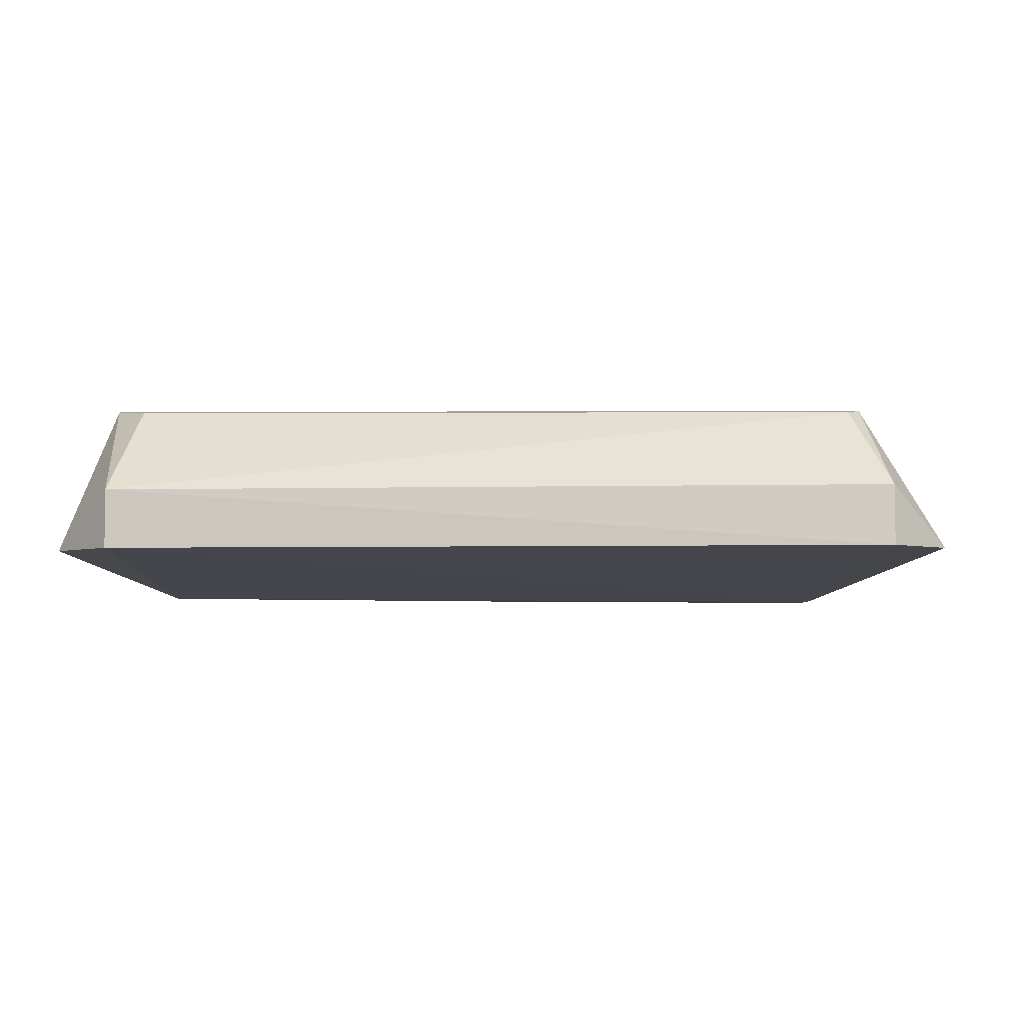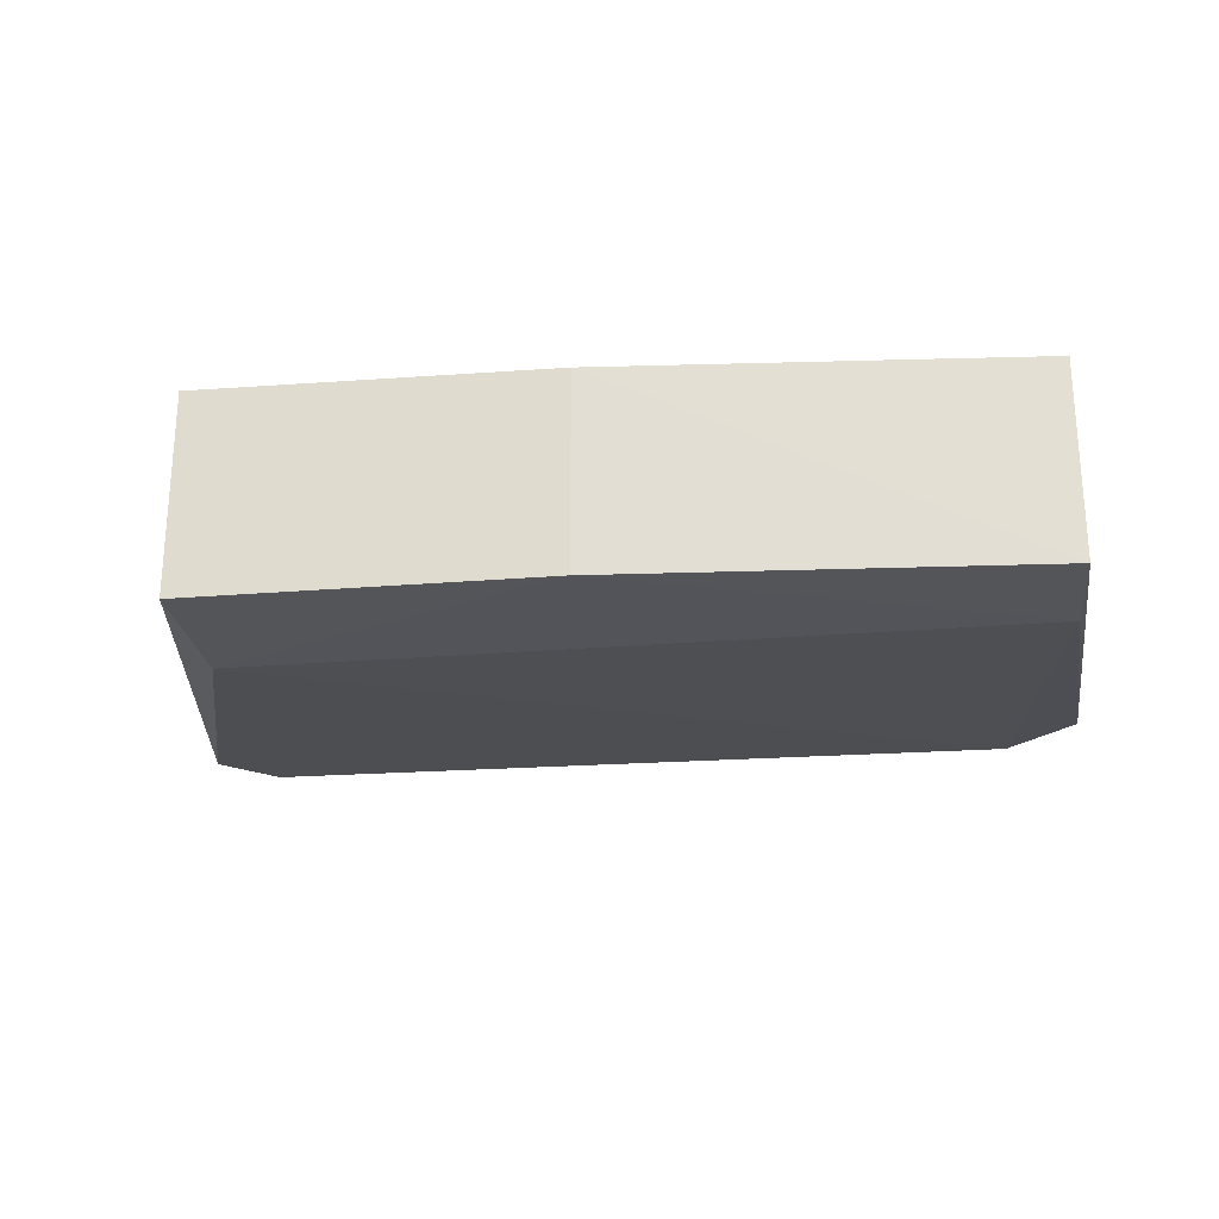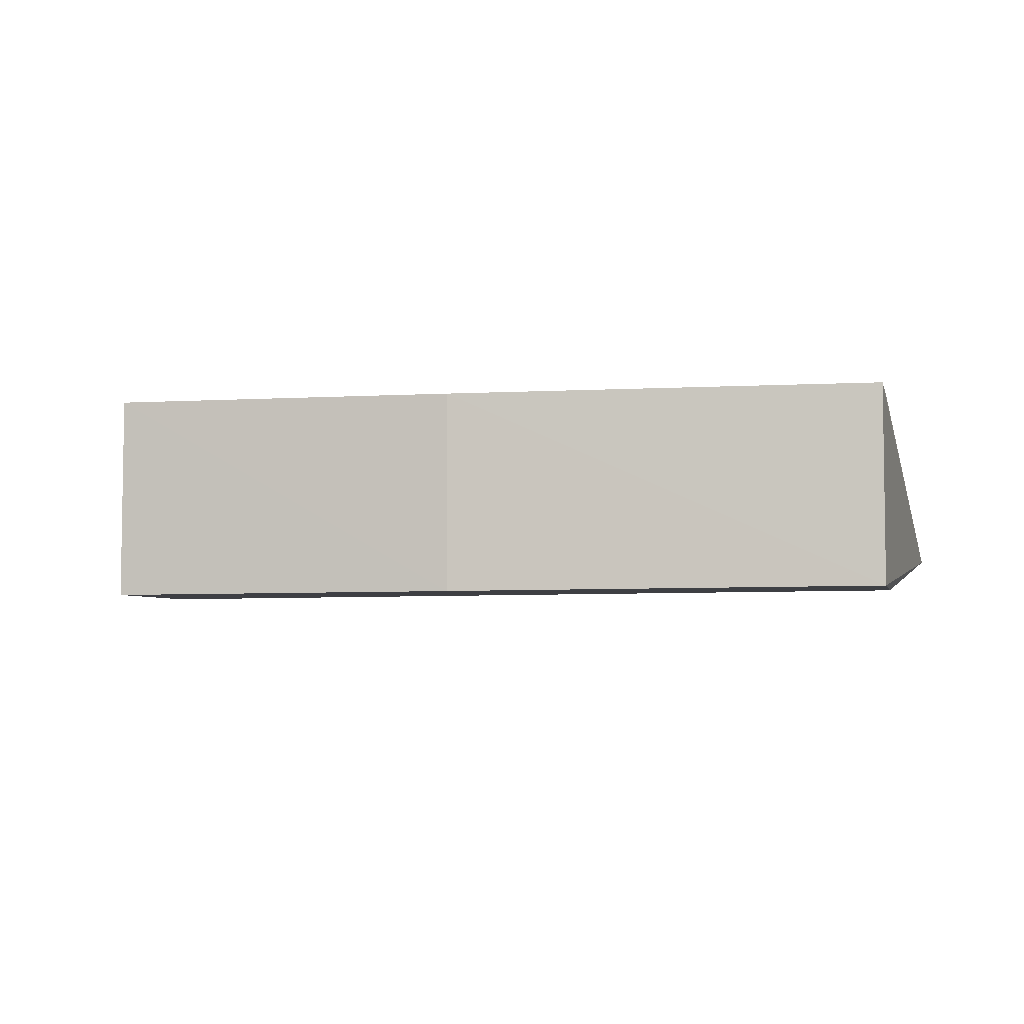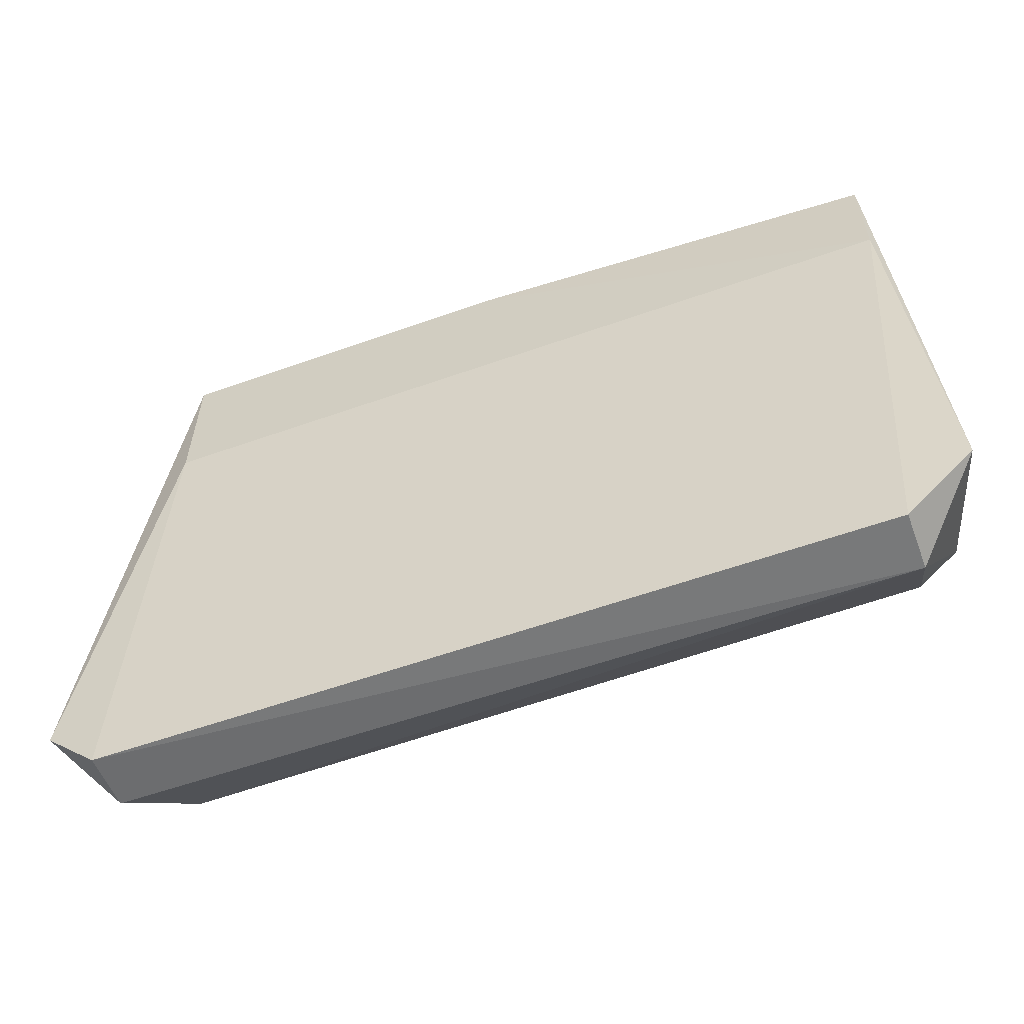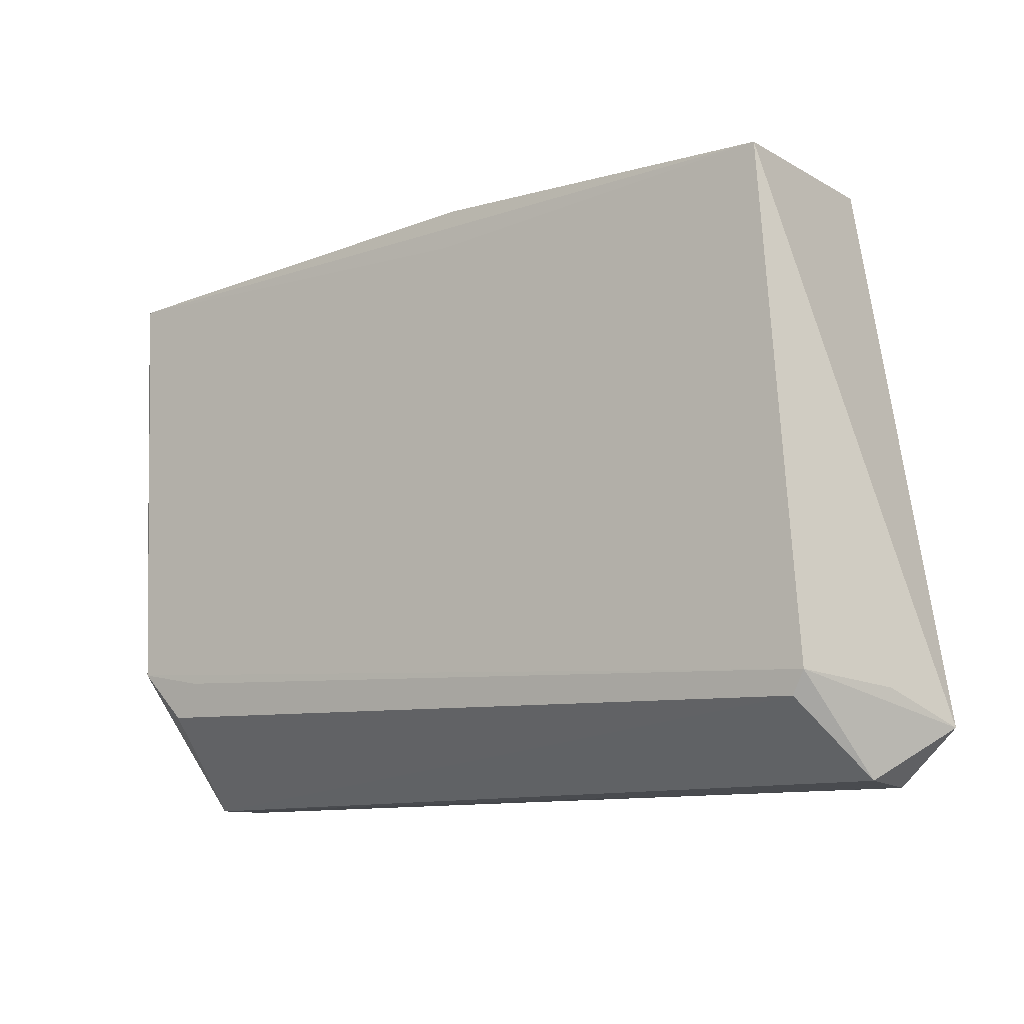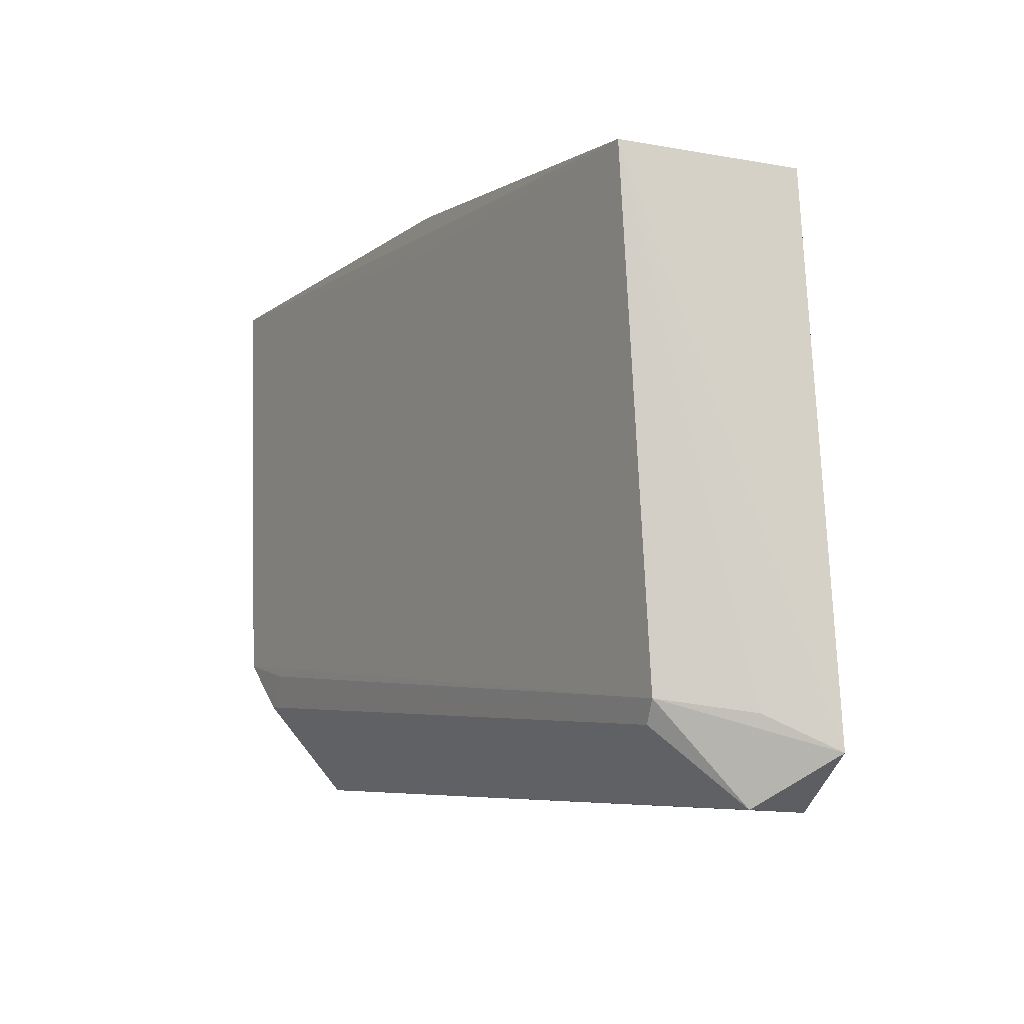
<metadata>
{"format":"obj","ext":"obj","renderer":"f3d","projection":"perspective","resolution":1024,"background":"white","views":[{"elev":-3.7,"azim":5.1,"up":"+Z"},{"elev":-23.5,"azim":-172.8,"up":"+Z"},{"elev":-3.9,"azim":-166.6,"up":"+Z"},{"elev":-57.8,"azim":-159.4,"up":"+Y"},{"elev":-10.3,"azim":35.1,"up":"+Y"},{"elev":-5.3,"azim":58.7,"up":"+Y"}]}
</metadata>
<code>
v 0.04159 -0.01338 0.06641
v 0.05696 -0.08736 0.04523
v 0.04172 -0.01333 0.03884
v -0.06507 -0.01846 0.03963
v -0.06316 -0.07556 0.06663
v 0.04172 -0.03471 0.03868
v -0.006415 -0.0133 0.03912
v 0.04426 -0.0841 0.06454
v -0.06497 -0.01872 0.06665
v -0.05892 -0.09554 0.04534
v -0.06501 -0.03469 0.03941
v 0.04608 -0.08098 0.06502
v -0.02234 -0.04537 0.06661
v -0.006423 -0.01338 0.06625
v -0.05891 -0.09556 0.05346
v 0.04945 -0.09463 0.04535
v -0.06855 -0.08628 0.04532
v 0.04947 -0.09407 0.05357
v 0.05242 -0.08275 0.05403
v -0.05362 -0.07733 0.06644
v -0.007584 -0.01861 0.06658
v -0.06501 -0.02927 0.06643
v -0.05743 -0.08217 0.06568
f 1 2 3
f 6 3 2
f 7 1 3
f 7 3 6
f 11 7 6
f 11 4 7
f 11 6 10
f 12 1 5
f 13 9 5
f 13 5 1
f 14 7 4
f 14 4 9
f 14 9 1
f 14 1 7
f 16 10 6
f 16 6 2
f 16 15 10
f 17 11 10
f 17 9 4
f 17 4 11
f 17 15 5
f 17 10 15
f 18 12 8
f 18 2 12
f 18 16 2
f 18 8 15
f 18 15 16
f 19 12 2
f 19 2 1
f 19 1 12
f 20 12 5
f 20 8 12
f 21 13 1
f 21 1 9
f 21 9 13
f 22 17 5
f 22 5 9
f 22 9 17
f 23 15 8
f 23 8 20
f 23 20 5
f 23 5 15

</code>
